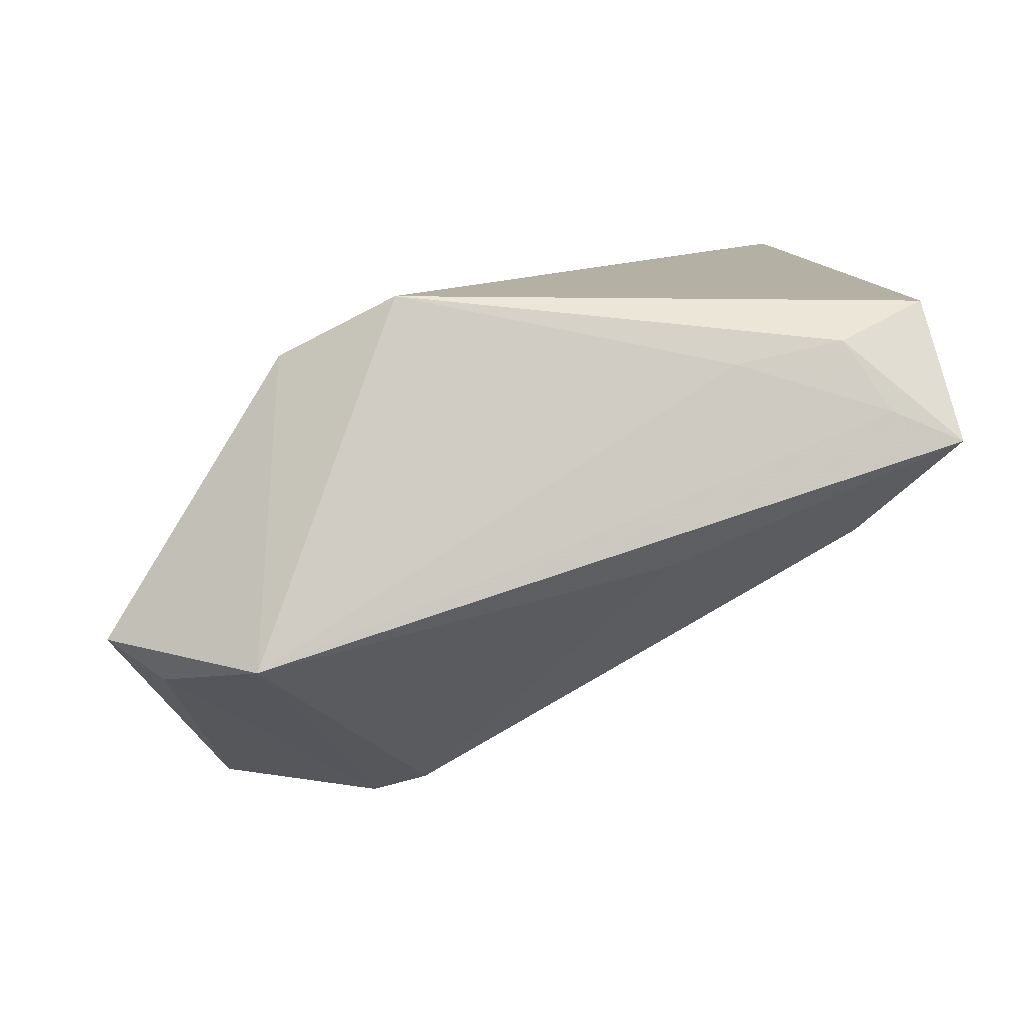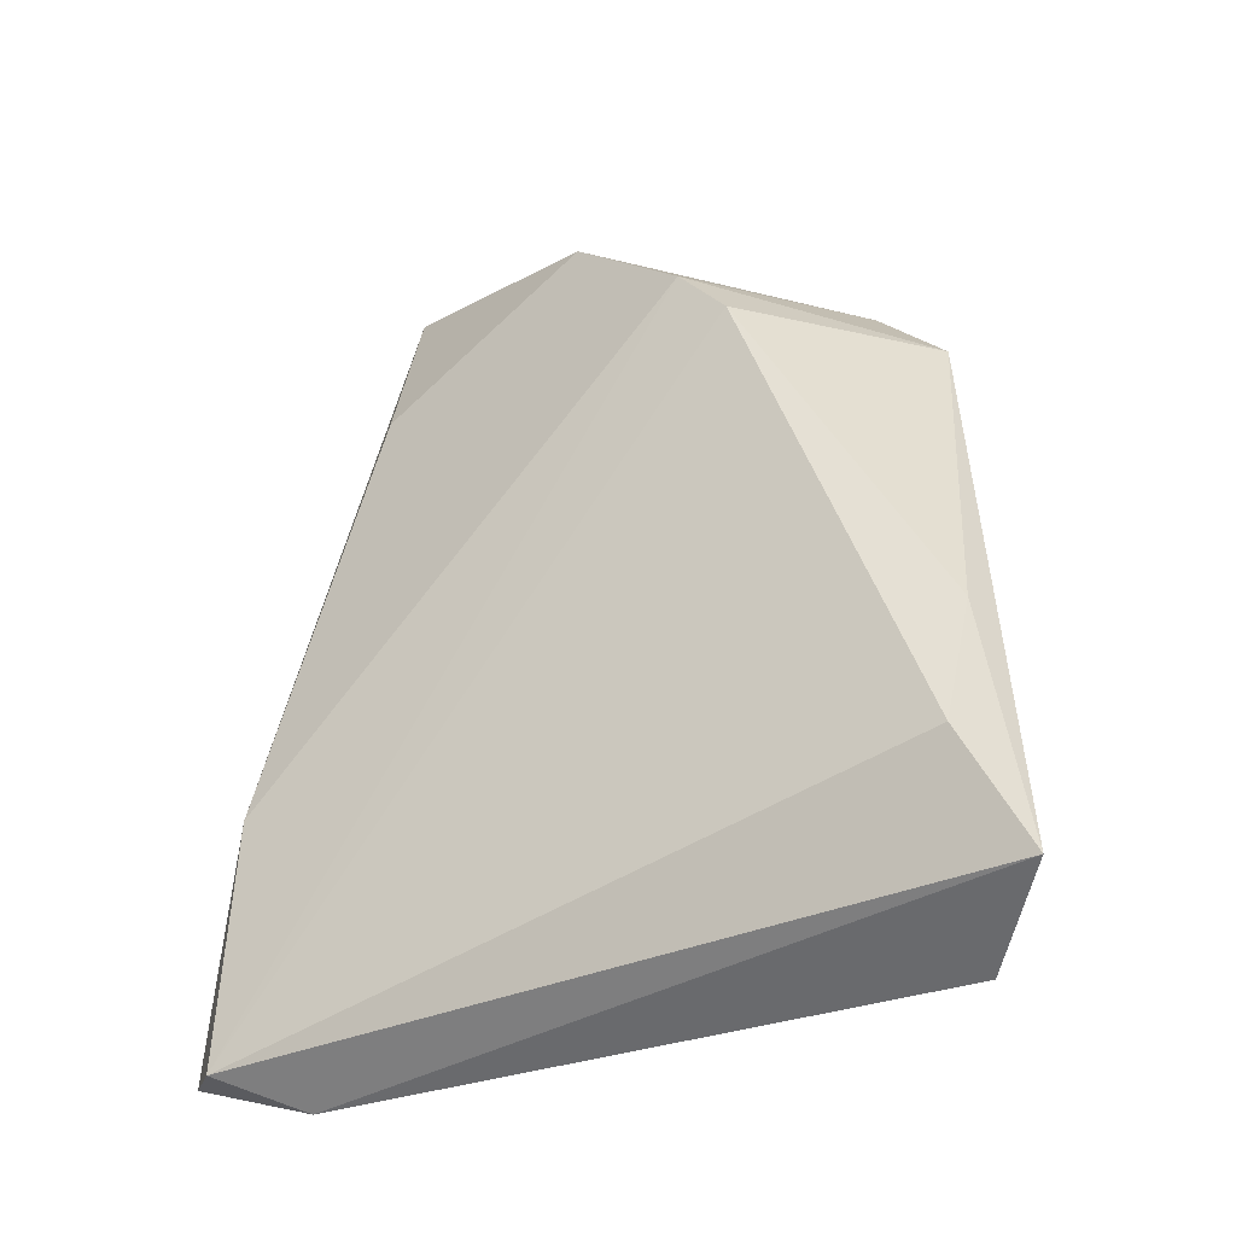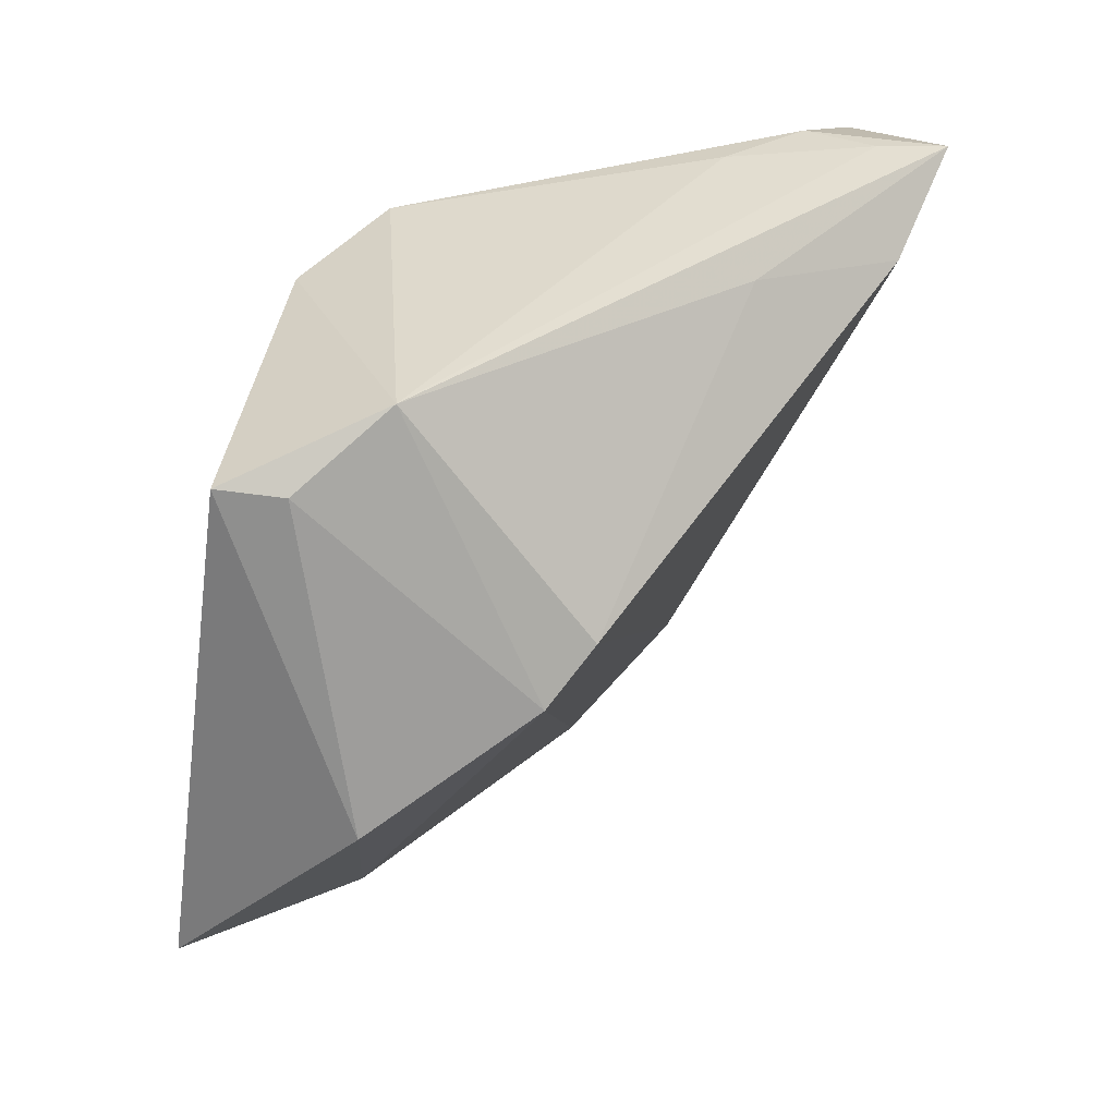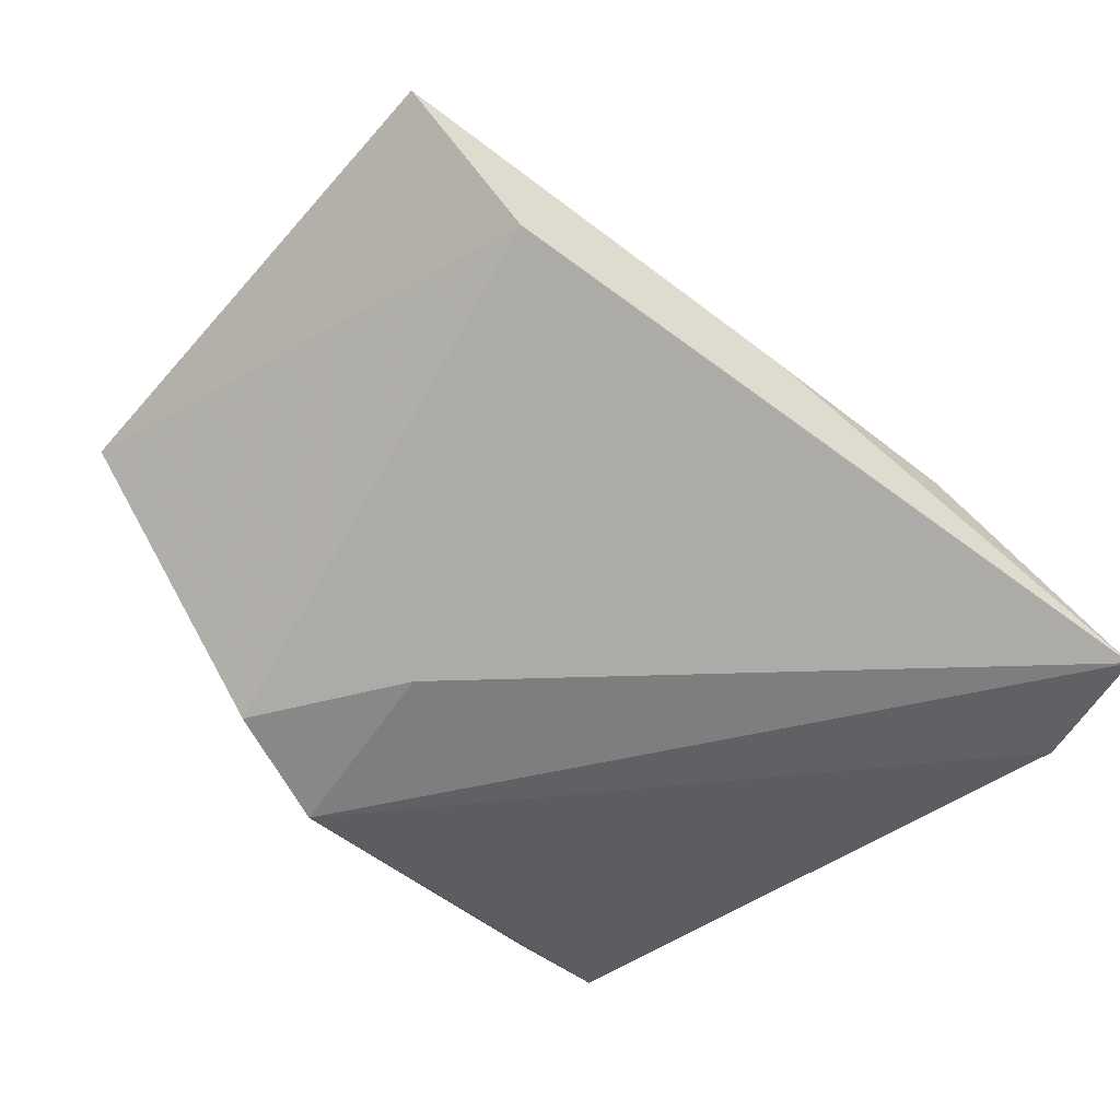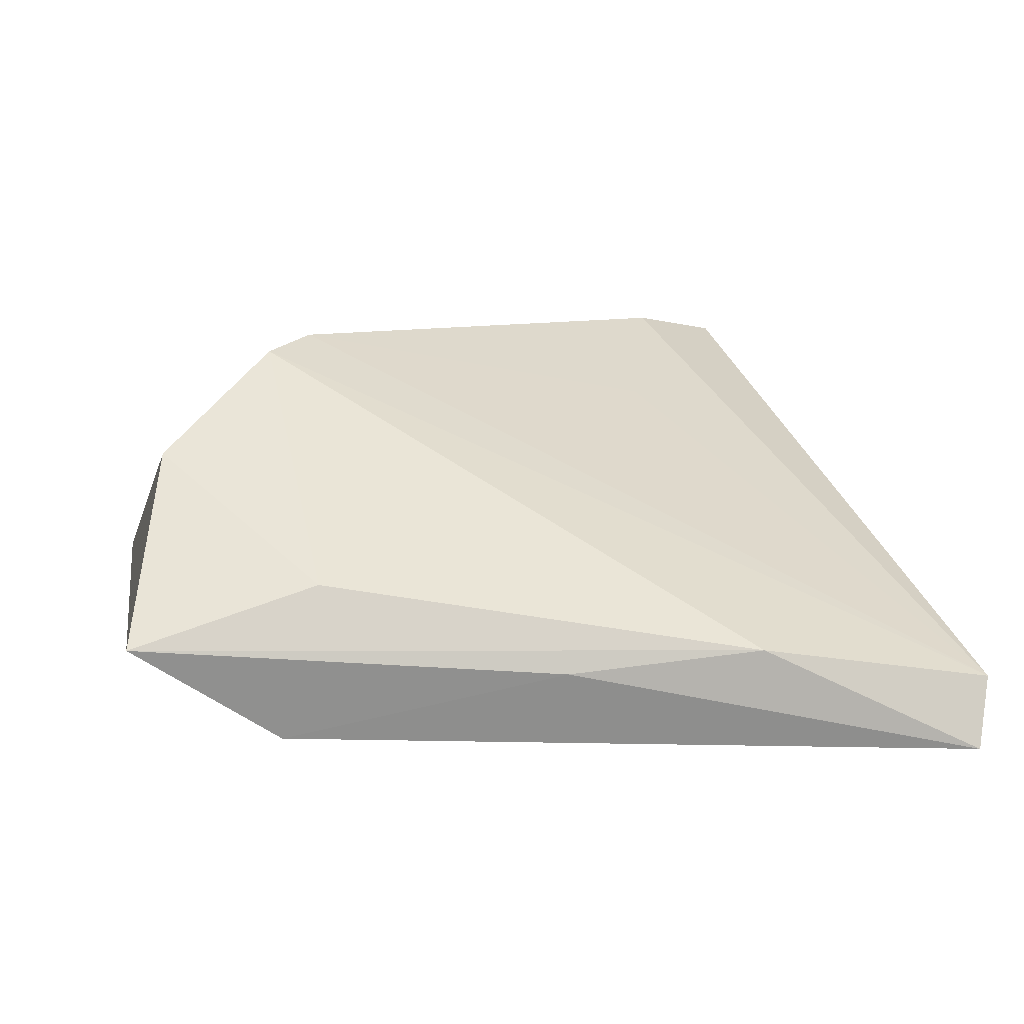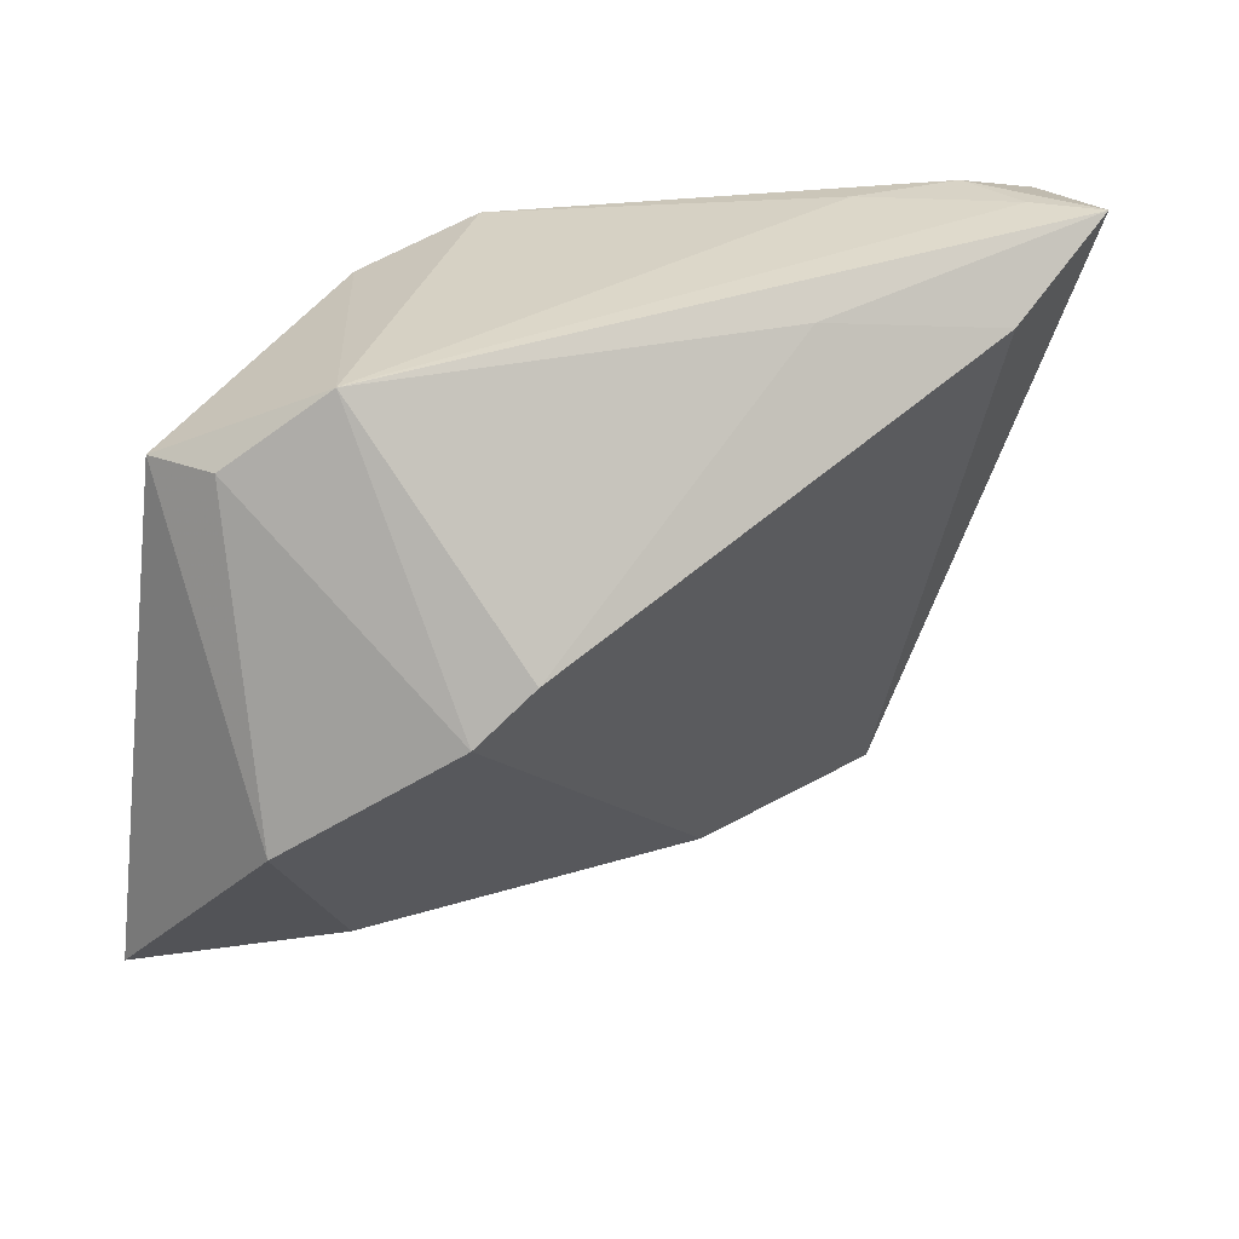
<metadata>
{"format":"obj","ext":"obj","renderer":"f3d","projection":"perspective","resolution":1024,"background":"white","views":[{"elev":79.8,"azim":-30.4,"up":"+Y"},{"elev":54.5,"azim":94.0,"up":"+Z"},{"elev":30.0,"azim":-53.9,"up":"+Y"},{"elev":-74.0,"azim":-45.7,"up":"+Z"},{"elev":5.3,"azim":-13.4,"up":"+Z"},{"elev":26.4,"azim":-35.4,"up":"+Y"}]}
</metadata>
<code>
v -0.03366 -0.03175 -0.01895
v -0.001761 -0.04066 -0.01122
v -0.002199 0.03325 -0.01652
v -0.0442 0.02301 0.005323
v 0.008674 0.03117 0.0233
v -0.02501 0.00531 0.02736
v -0.04743 0.02323 -0.001571
v 0.0471 -0.04616 -0.02115
v -0.03481 0.03078 0.01101
v -0.03092 -0.000135 0.02529
v 0.0203 0.006622 0.01947
v -0.006348 0.01167 -0.02115
v -0.02952 -0.03339 -0.0009442
v 0.05165 -0.03254 -0.01506
v 0.0279 0.02839 0.02959
v -0.04552 -0.01238 0.01308
v 0.02085 -0.04382 -0.00876
v 0.03603 0.03716 0.0216
v 0.03553 0.03716 0.01248
v -0.016 0.02937 -0.01812
v 0.02468 0.03656 0.008964
v -0.00672 -0.0363 -0.0197
v 0.04907 -0.04381 -0.01287
v 0.04068 0.03716 0.02798
v 0.04564 0.03462 0.01257
v -0.05132 -0.03231 -0.007941
f 9 3 20
f 14 24 23
f 23 24 15
f 23 10 17
f 25 24 14
f 19 24 25
f 14 3 25
f 25 3 19
f 8 3 14
f 14 23 8
f 8 23 17
f 7 9 20
f 7 1 26
f 20 1 7
f 15 24 5
f 24 9 5
f 19 3 21
f 3 9 21
f 26 17 13
f 17 10 13
f 10 23 6
f 15 5 6
f 9 10 6
f 6 5 9
f 12 1 20
f 20 3 12
f 3 8 12
f 26 1 2
f 1 8 2
f 2 17 26
f 2 8 17
f 4 10 9
f 9 7 4
f 18 9 24
f 18 21 9
f 18 24 19
f 19 21 18
f 11 23 15
f 15 6 11
f 11 6 23
f 22 8 1
f 1 12 22
f 22 12 8
f 10 4 16
f 26 13 16
f 16 13 10
f 16 7 26
f 16 4 7

</code>
